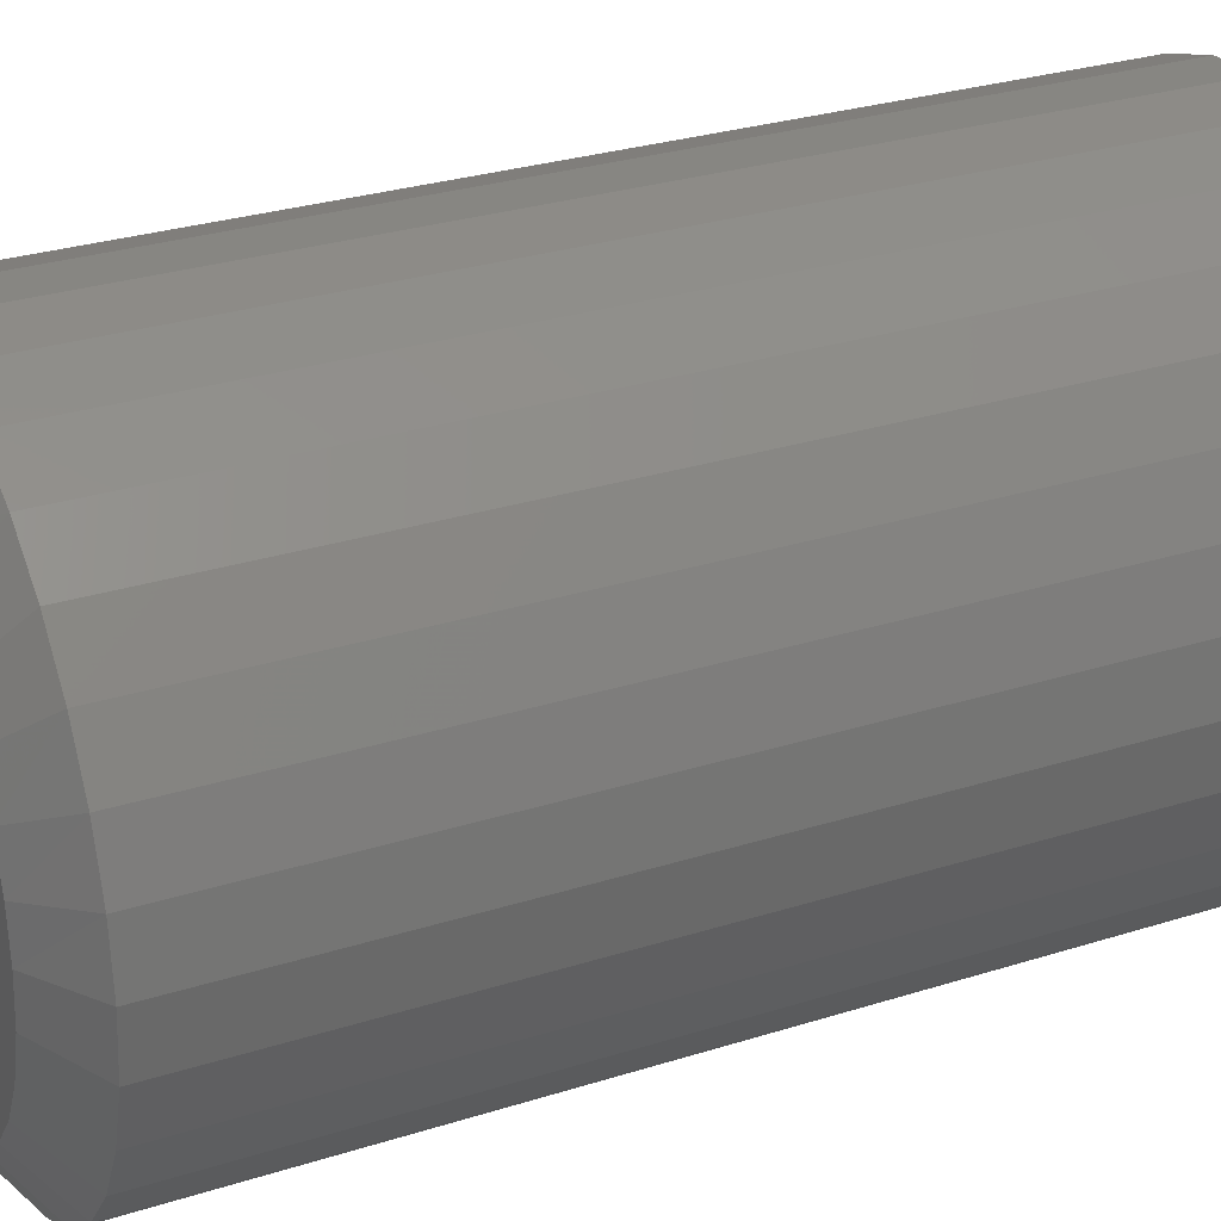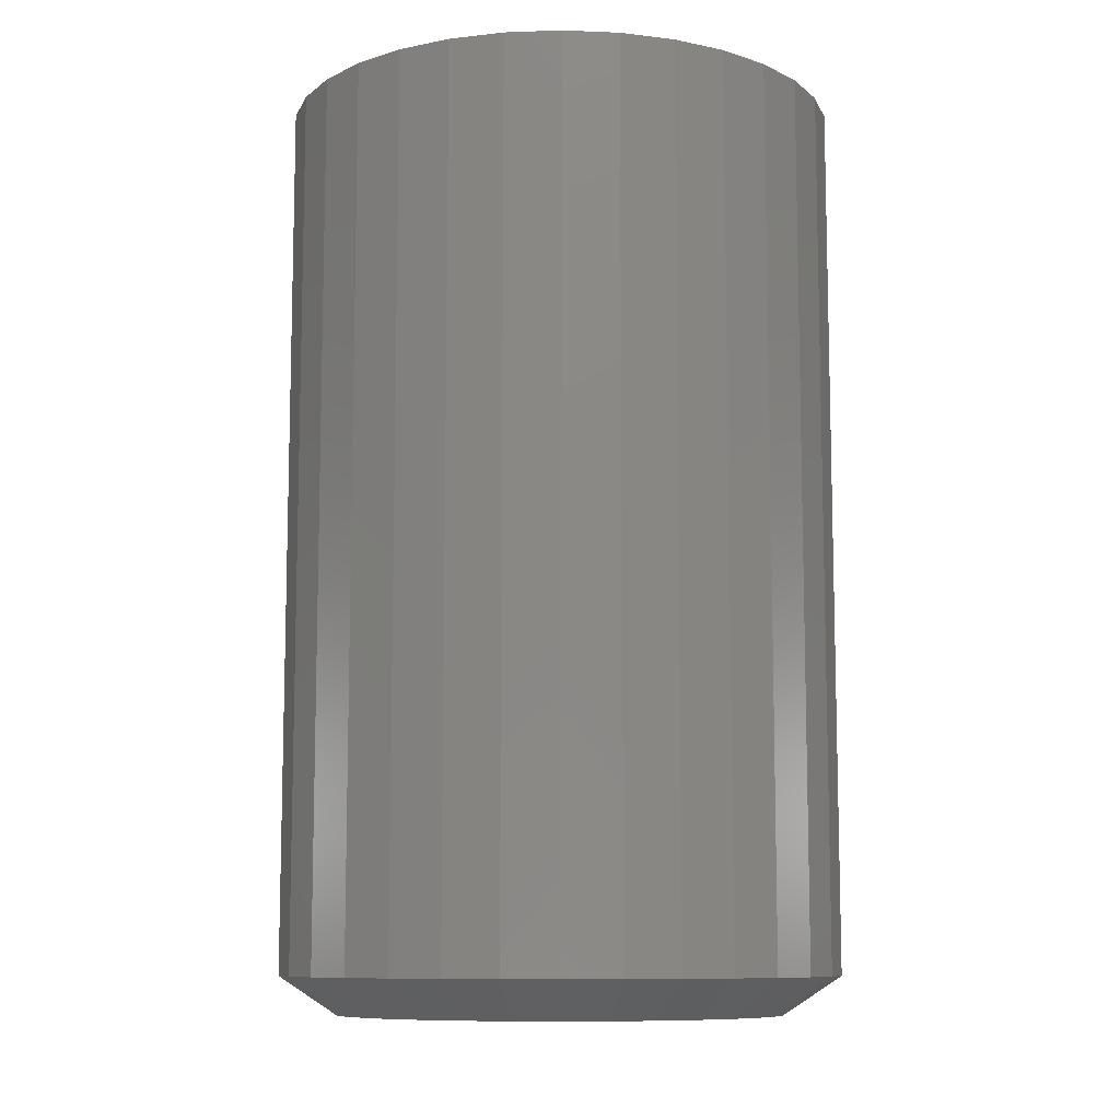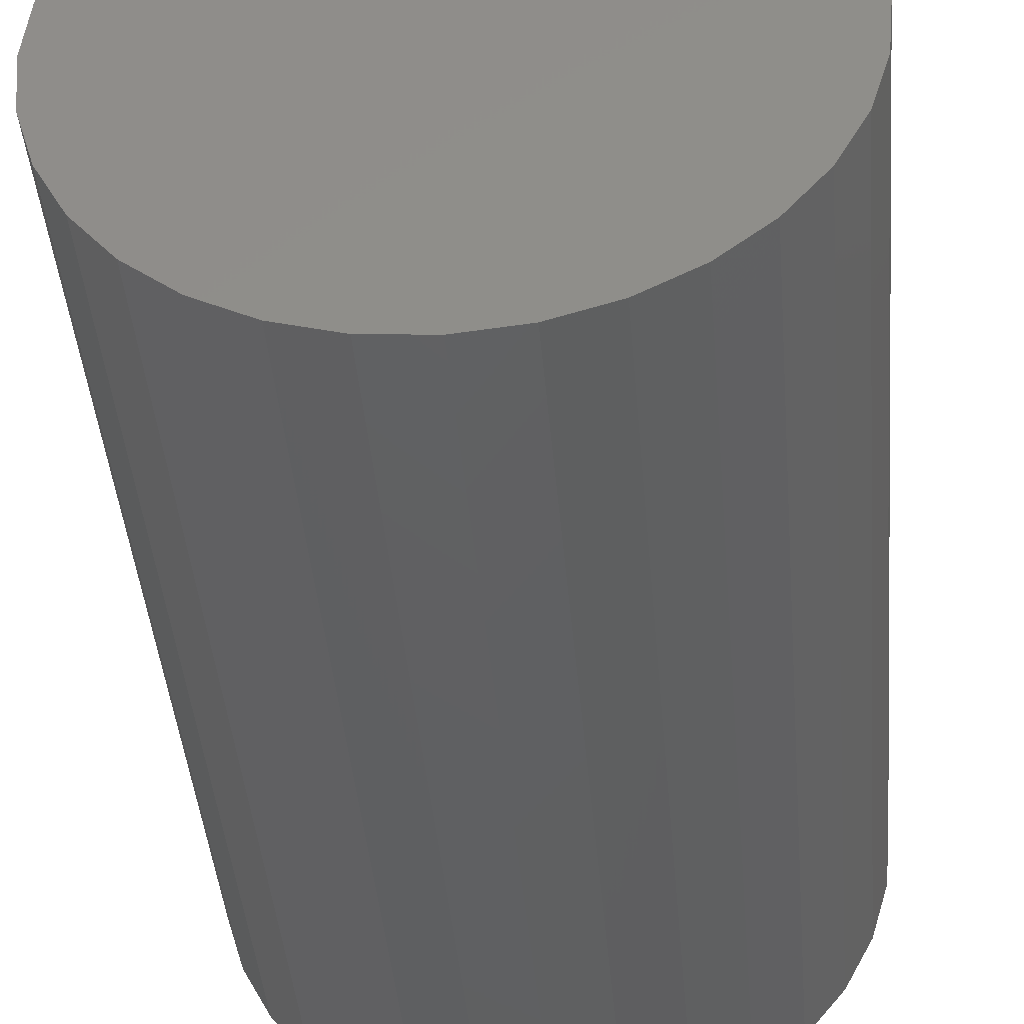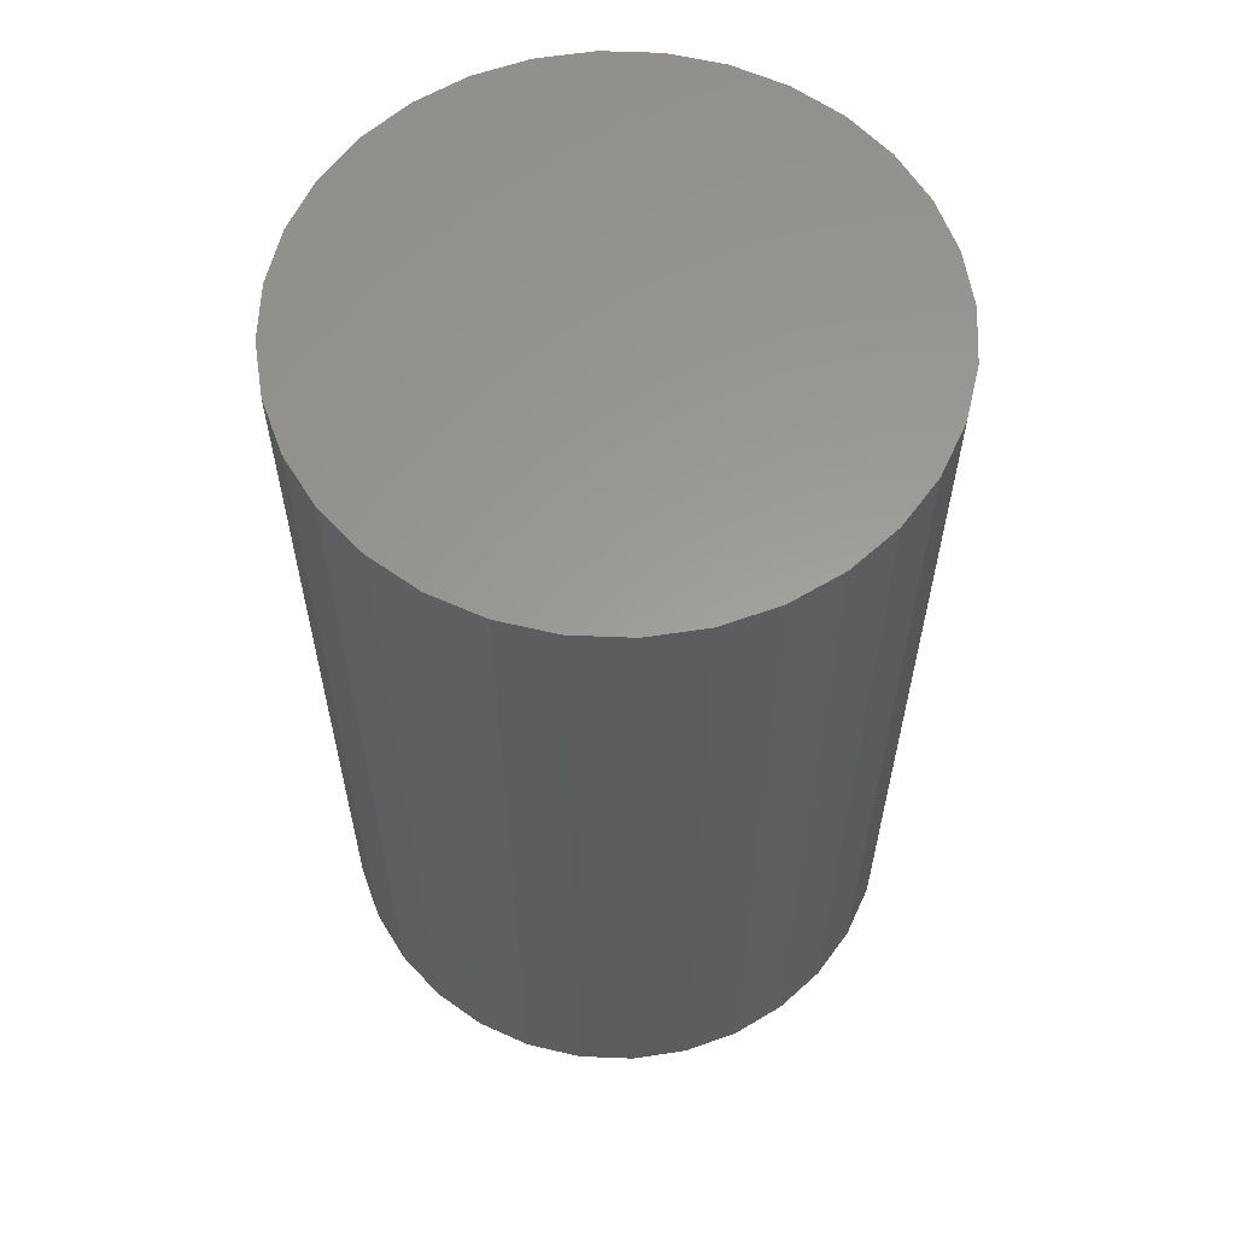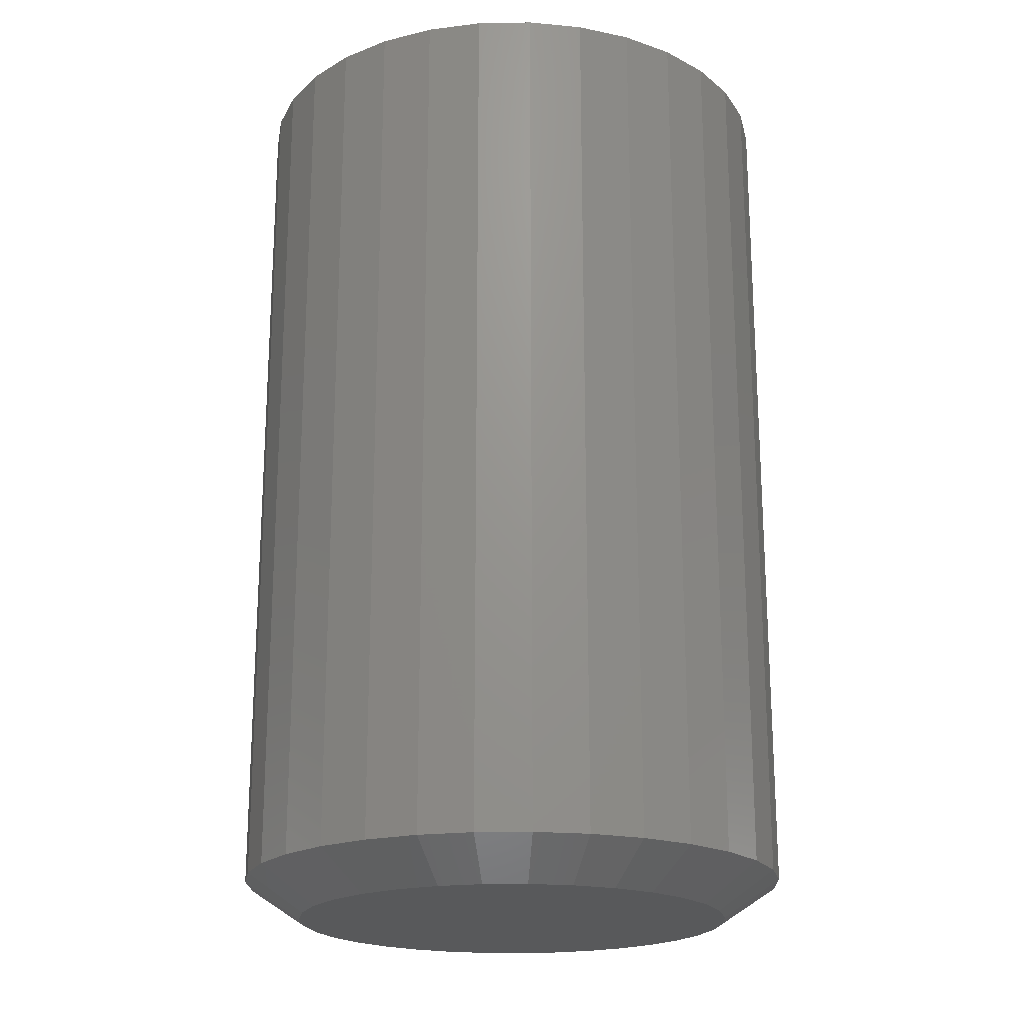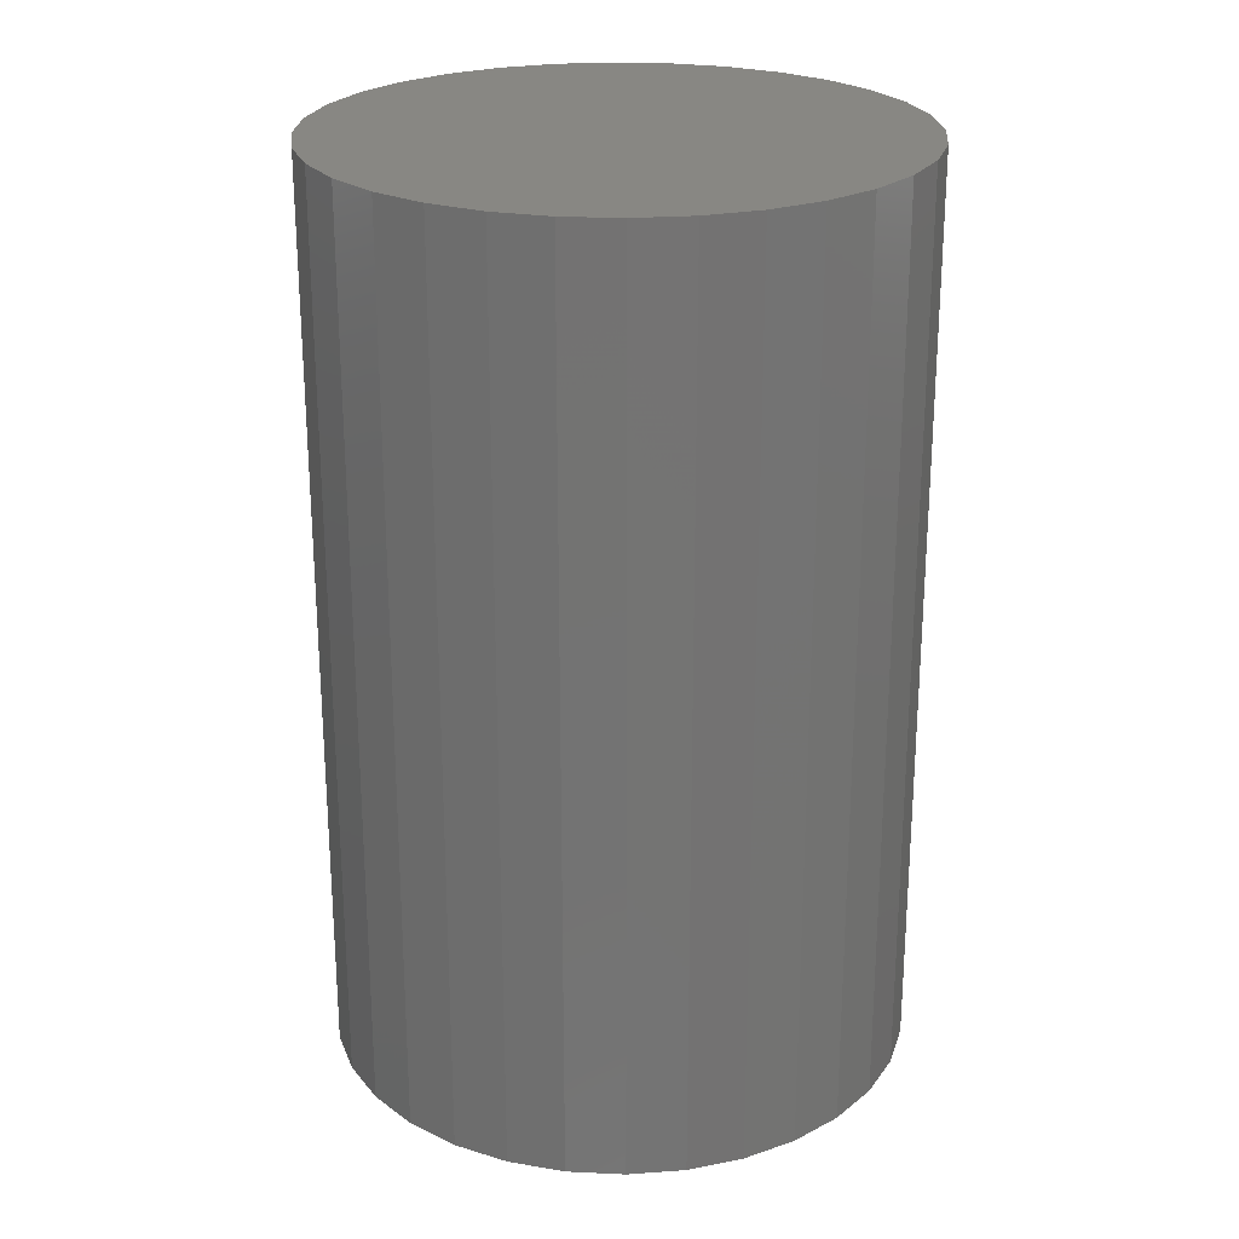
<metadata>
{"format":"stl","ext":"stl","renderer":"f3d","projection":"perspective","resolution":1024,"background":"white","views":[{"elev":28.5,"azim":64.4,"up":"+Z"},{"elev":-9.6,"azim":-146.6,"up":"+Y"},{"elev":-42.5,"azim":-175.1,"up":"+Z"},{"elev":60.2,"azim":19.2,"up":"+Y"},{"elev":-20.3,"azim":-172.7,"up":"+Y"},{"elev":24.3,"azim":133.8,"up":"+Y"}]}
</metadata>
<code>
# stl→obj: 97 verts, 190 faces
v 0.01918 -0.75 0.1813
v -0.01442 -0.75 0.1813
v -0.04744 -0.75 0.1751
v 0.05221 -0.75 0.1751
v -0.07877 -0.75 0.163
v 0.08354 -0.75 0.163
v 0.07206 -0.75 -0.1682
v -0.03314 -0.75 -0.1786
v 0.03791 -0.75 -0.1786
v 0.002385 -0.75 -0.1821
v 0.1121 -0.75 0.1453
v -0.1073 -0.75 0.1453
v 0.1369 -0.75 0.1227
v -0.1322 -0.75 0.1227
v 0.1572 -0.75 0.09585
v -0.1524 -0.75 0.09585
v 0.1722 -0.75 0.06577
v -0.1674 -0.75 0.06577
v 0.1814 -0.75 0.03346
v -0.1766 -0.75 0.03345
v 0.1845 -0.75 -5.76e-17
v -0.1797 -0.75 -2.37e-06
v 0.181 -0.75 -0.03552
v -0.1762 -0.75 -0.03552
v 0.1706 -0.75 -0.06968
v -0.1658 -0.75 -0.06968
v 0.1538 -0.75 -0.1012
v -0.149 -0.75 -0.1012
v 0.1311 -0.75 -0.1287
v -0.1264 -0.75 -0.1287
v 0.1035 -0.75 -0.1514
v -0.09877 -0.75 -0.1514
v -0.06729 -0.75 -0.1682
v 0.2313 1.271e-17 -2.804e-17
v 0.2313 -0.7188 -8.411e-17
v 0.2269 1.246e-17 -0.04467
v 0.2269 -0.7188 -0.04467
v 0.2139 1.174e-17 -0.08761
v 0.2139 -0.7188 -0.08761
v 0.1927 1.057e-17 -0.1272
v 0.1927 -0.7188 -0.1272
v 0.1643 8.987e-18 -0.1619
v 0.1643 -0.7188 -0.1619
v 0.1296 7.061e-18 -0.1904
v 0.1296 -0.7188 -0.1904
v 0.09 4.864e-18 -0.2115
v 0.09 -0.7188 -0.2115
v 0.04705 2.479e-18 -0.2245
v 0.04705 -0.7188 -0.2245
v 0.002385 -3.113e-33 -0.2289
v 0.002385 -0.7188 -0.2289
v -0.04228 -2.479e-18 -0.2245
v -0.04228 -0.7188 -0.2245
v -0.08523 -4.864e-18 -0.2115
v -0.08523 -0.7188 -0.2115
v -0.1248 -7.061e-18 -0.1904
v -0.1248 -0.7188 -0.1904
v -0.1595 -8.987e-18 -0.1619
v -0.1595 -0.7188 -0.1619
v -0.188 -1.057e-17 -0.1272
v -0.188 -0.7188 -0.1272
v -0.2091 -1.174e-17 -0.08761
v -0.2091 -0.7188 -0.08761
v -0.2222 -1.246e-17 -0.04467
v -0.2222 -0.7188 -0.04467
v -0.2266 -1.271e-17 2.804e-17
v -0.2266 -0.7188 2.804e-17
v -0.2222 -1.246e-17 0.04467
v -0.2222 -0.7188 0.04467
v -0.2091 -1.174e-17 0.08761
v -0.2091 -0.7188 0.08761
v -0.188 -1.057e-17 0.1272
v -0.188 -0.7188 0.1272
v -0.1595 -8.987e-18 0.1619
v -0.1595 -0.7188 0.1619
v -0.1248 -7.061e-18 0.1904
v -0.1248 -0.7188 0.1904
v -0.08523 -4.864e-18 0.2115
v -0.08523 -0.7188 0.2115
v -0.04228 -2.479e-18 0.2245
v -0.04228 -0.7188 0.2245
v 0.002385 1.556e-33 0.2289
v 0.002385 -0.7188 0.2289
v 0.04705 2.479e-18 0.2245
v 0.04705 -0.7188 0.2245
v 0.09 4.864e-18 0.2115
v 0.09 -0.7188 0.2115
v 0.1296 7.061e-18 0.1904
v 0.1296 -0.7188 0.1904
v 0.1643 8.987e-18 0.1619
v 0.1643 -0.7188 0.1619
v 0.1927 1.057e-17 0.1272
v 0.1927 -0.7188 0.1272
v 0.2139 1.174e-17 0.08761
v 0.2139 -0.7188 0.08761
v 0.2269 1.246e-17 0.04467
v 0.2269 -0.7188 0.04467
f 1 2 3
f 1 3 4
f 4 3 5
f 4 5 6
f 7 8 9
f 9 8 10
f 6 5 11
f 11 5 12
f 11 12 13
f 13 12 14
f 13 14 15
f 15 14 16
f 15 16 17
f 17 16 18
f 17 18 19
f 19 18 20
f 19 20 21
f 21 20 22
f 21 22 23
f 23 22 24
f 23 24 25
f 25 24 26
f 25 26 27
f 27 26 28
f 27 28 29
f 29 28 30
f 29 30 31
f 31 30 32
f 31 32 7
f 7 32 33
f 7 33 8
f 34 35 36
f 36 35 37
f 36 37 38
f 38 37 39
f 38 39 40
f 40 39 41
f 40 41 42
f 42 41 43
f 42 43 44
f 44 43 45
f 44 45 46
f 46 45 47
f 46 47 48
f 48 47 49
f 48 49 50
f 50 49 51
f 50 51 52
f 52 51 53
f 52 53 54
f 54 53 55
f 54 55 56
f 56 55 57
f 56 57 58
f 58 57 59
f 58 59 60
f 60 59 61
f 60 61 62
f 62 61 63
f 62 63 64
f 64 63 65
f 64 65 66
f 66 65 67
f 66 67 68
f 68 67 69
f 68 69 70
f 70 69 71
f 70 71 72
f 72 71 73
f 72 73 74
f 74 73 75
f 74 75 76
f 76 75 77
f 76 77 78
f 78 77 79
f 78 79 80
f 80 79 81
f 80 81 82
f 82 81 83
f 82 83 84
f 84 83 85
f 84 85 86
f 86 85 87
f 86 87 88
f 88 87 89
f 88 89 90
f 90 89 91
f 90 91 92
f 92 91 93
f 92 93 94
f 94 93 95
f 94 95 96
f 96 95 97
f 96 97 34
f 34 97 35
f 30 57 32
f 49 47 9
f 9 47 7
f 39 27 41
f 27 39 25
f 25 39 37
f 25 37 23
f 23 37 35
f 23 35 21
f 26 61 28
f 61 26 63
f 63 26 24
f 63 24 65
f 65 24 22
f 65 22 67
f 57 30 59
f 59 30 28
f 59 28 61
f 53 33 55
f 55 33 32
f 55 32 57
f 33 53 8
f 8 53 51
f 8 51 10
f 10 51 49
f 10 49 9
f 43 31 45
f 45 31 7
f 45 7 47
f 31 43 29
f 29 43 41
f 29 41 27
f 87 85 6
f 6 89 87
f 85 83 1
f 4 85 1
f 4 6 85
f 81 79 3
f 2 81 3
f 2 83 81
f 1 83 2
f 77 75 12
f 5 77 12
f 5 79 77
f 3 79 5
f 12 75 14
f 14 75 73
f 14 73 16
f 16 73 71
f 16 71 18
f 18 71 69
f 18 69 20
f 20 69 67
f 20 67 22
f 17 93 15
f 93 17 95
f 95 17 19
f 95 19 97
f 97 19 21
f 97 21 35
f 6 11 89
f 89 11 13
f 89 13 91
f 91 13 15
f 91 15 93
f 82 84 80
f 78 80 84
f 86 78 84
f 48 52 46
f 50 52 48
f 52 54 46
f 46 54 56
f 46 56 44
f 44 56 58
f 44 58 42
f 42 58 60
f 42 60 40
f 40 60 62
f 40 62 38
f 38 62 64
f 38 64 36
f 36 64 66
f 36 66 34
f 34 66 68
f 34 68 96
f 96 68 70
f 96 70 94
f 94 70 72
f 94 72 92
f 92 72 74
f 92 74 90
f 90 74 76
f 90 76 88
f 88 76 78
f 88 78 86

</code>
